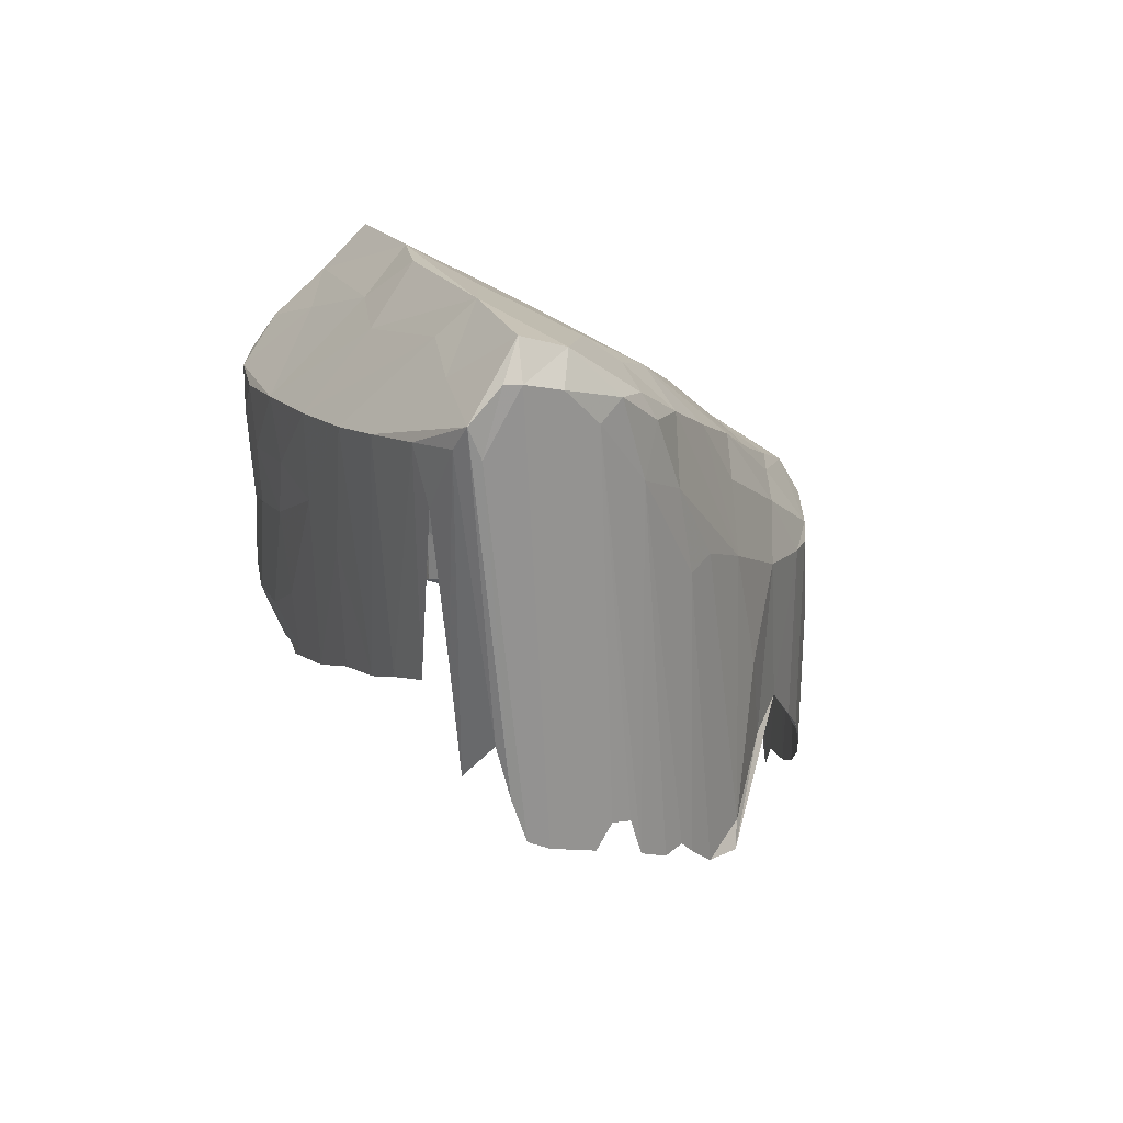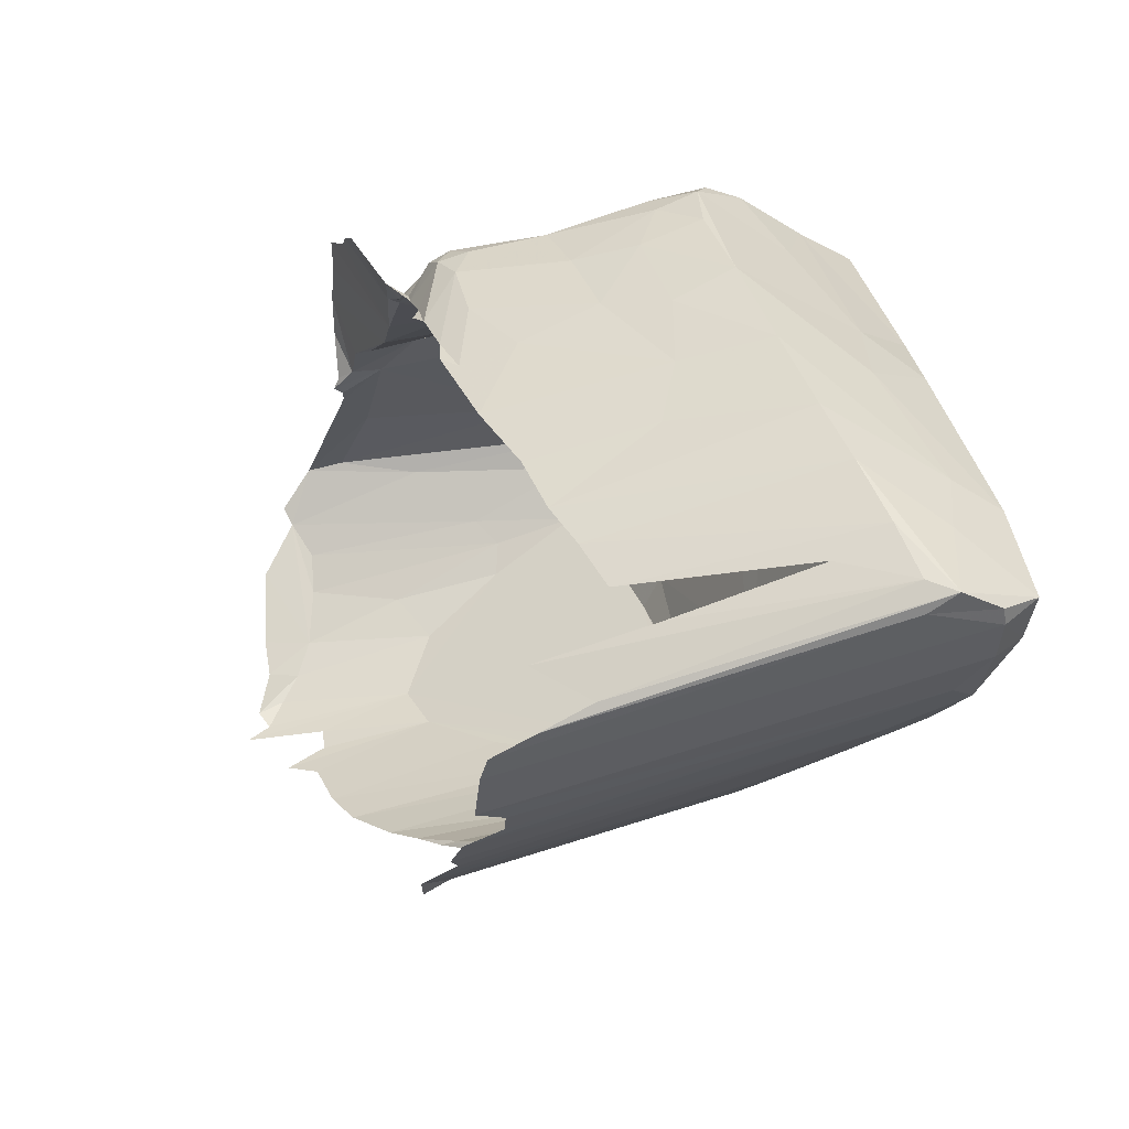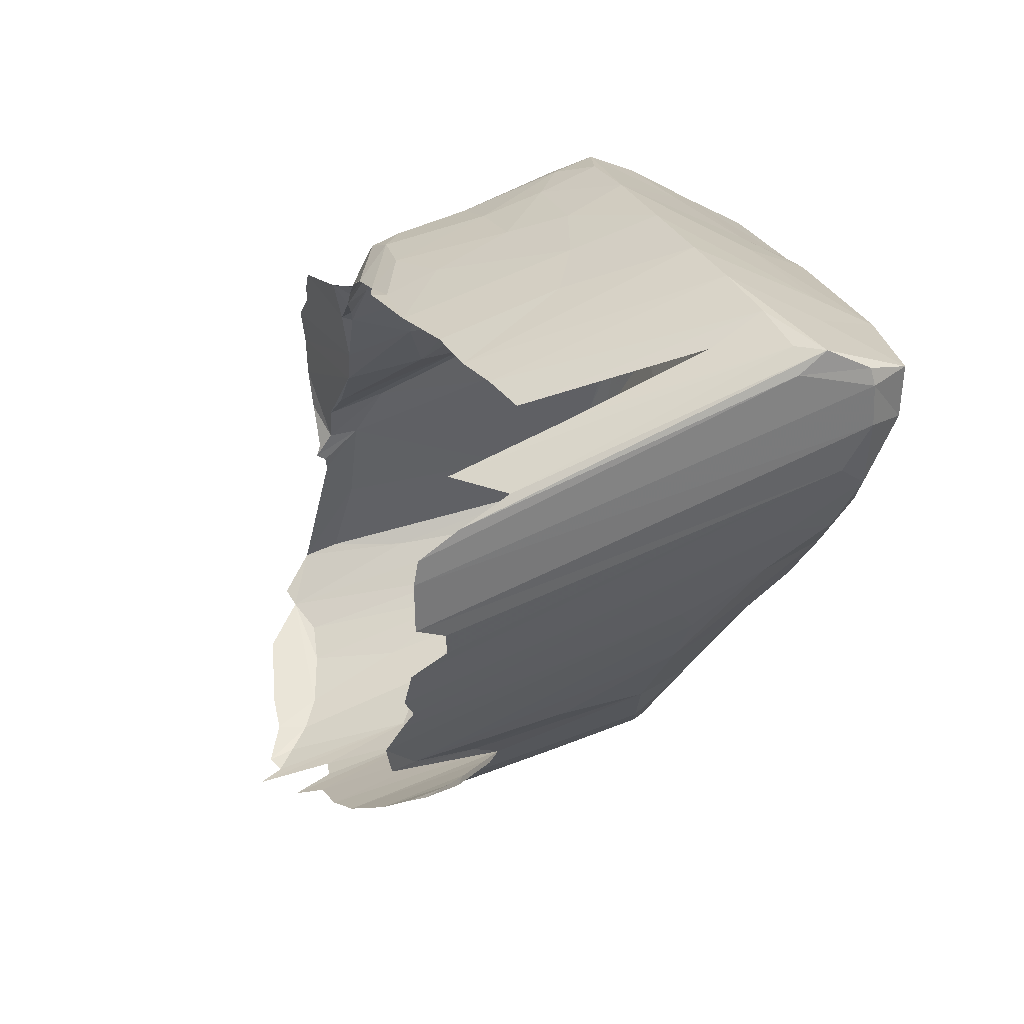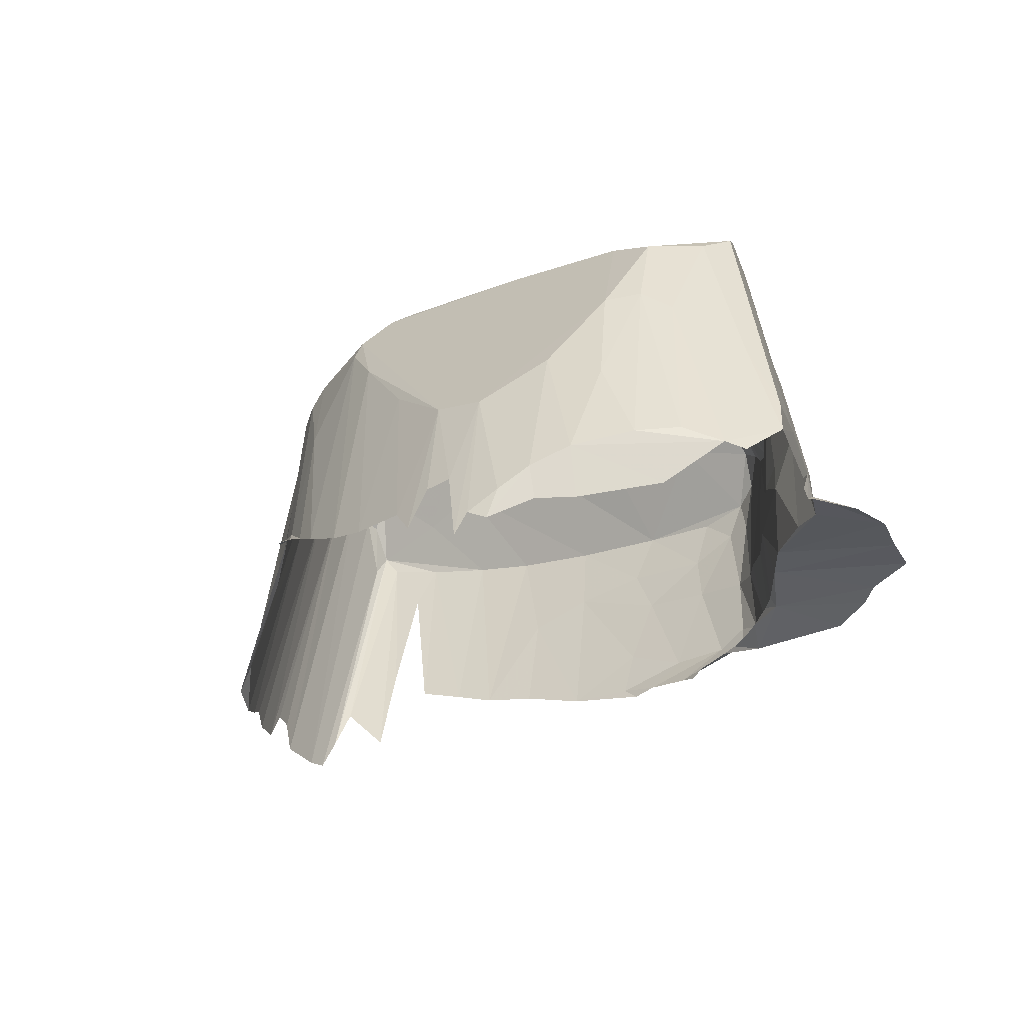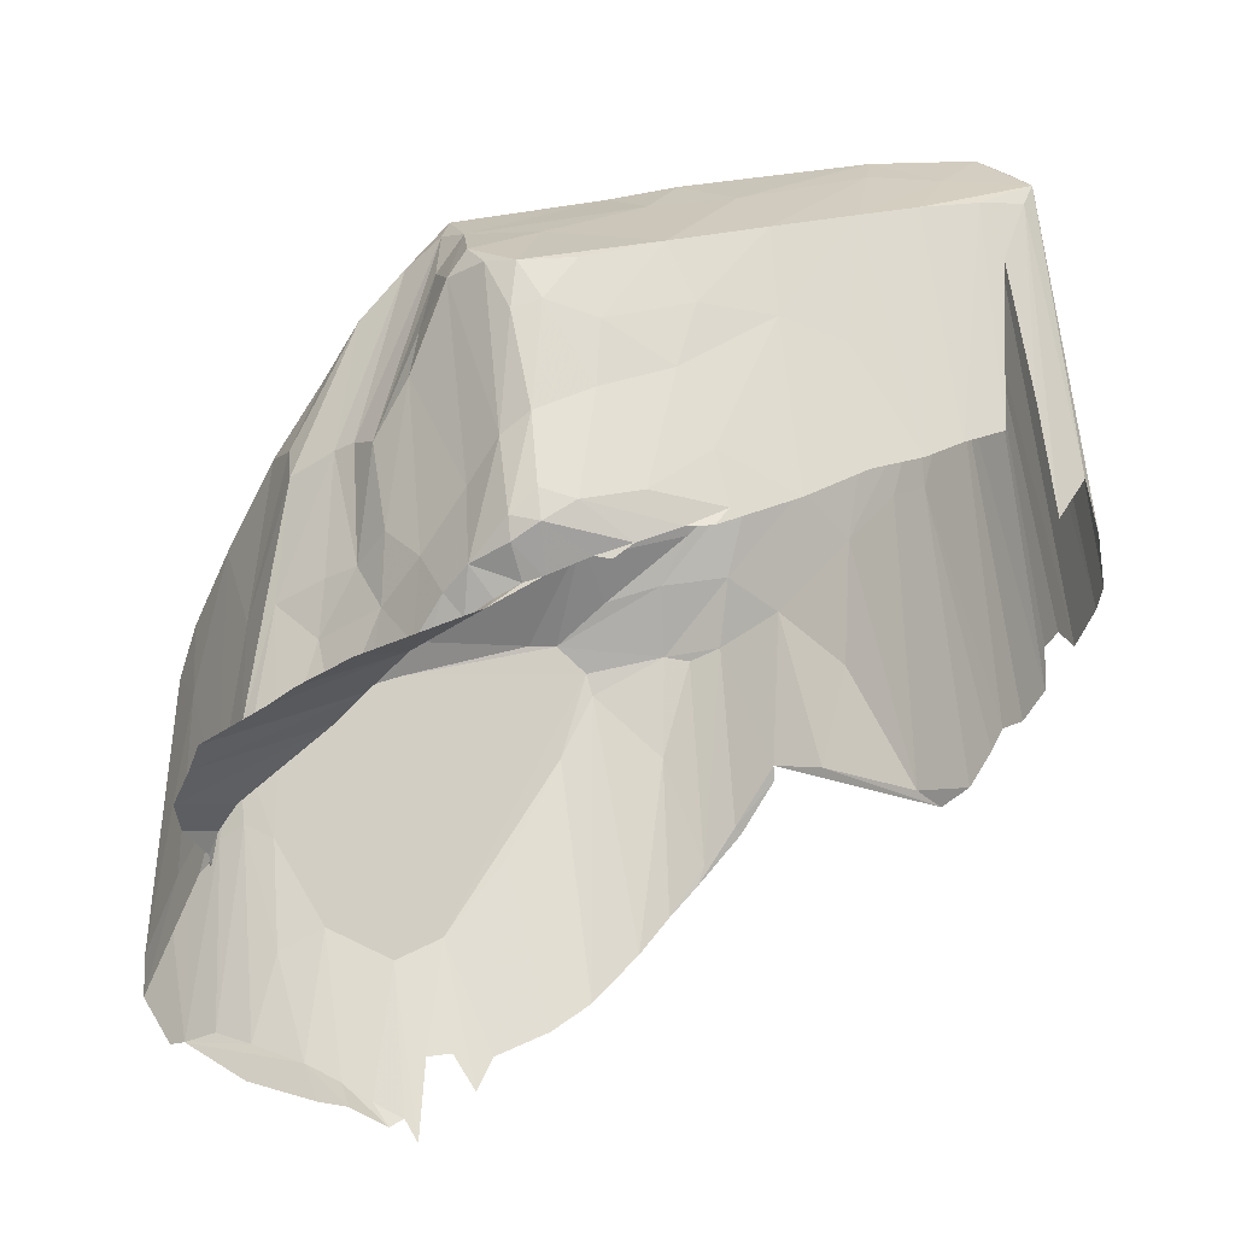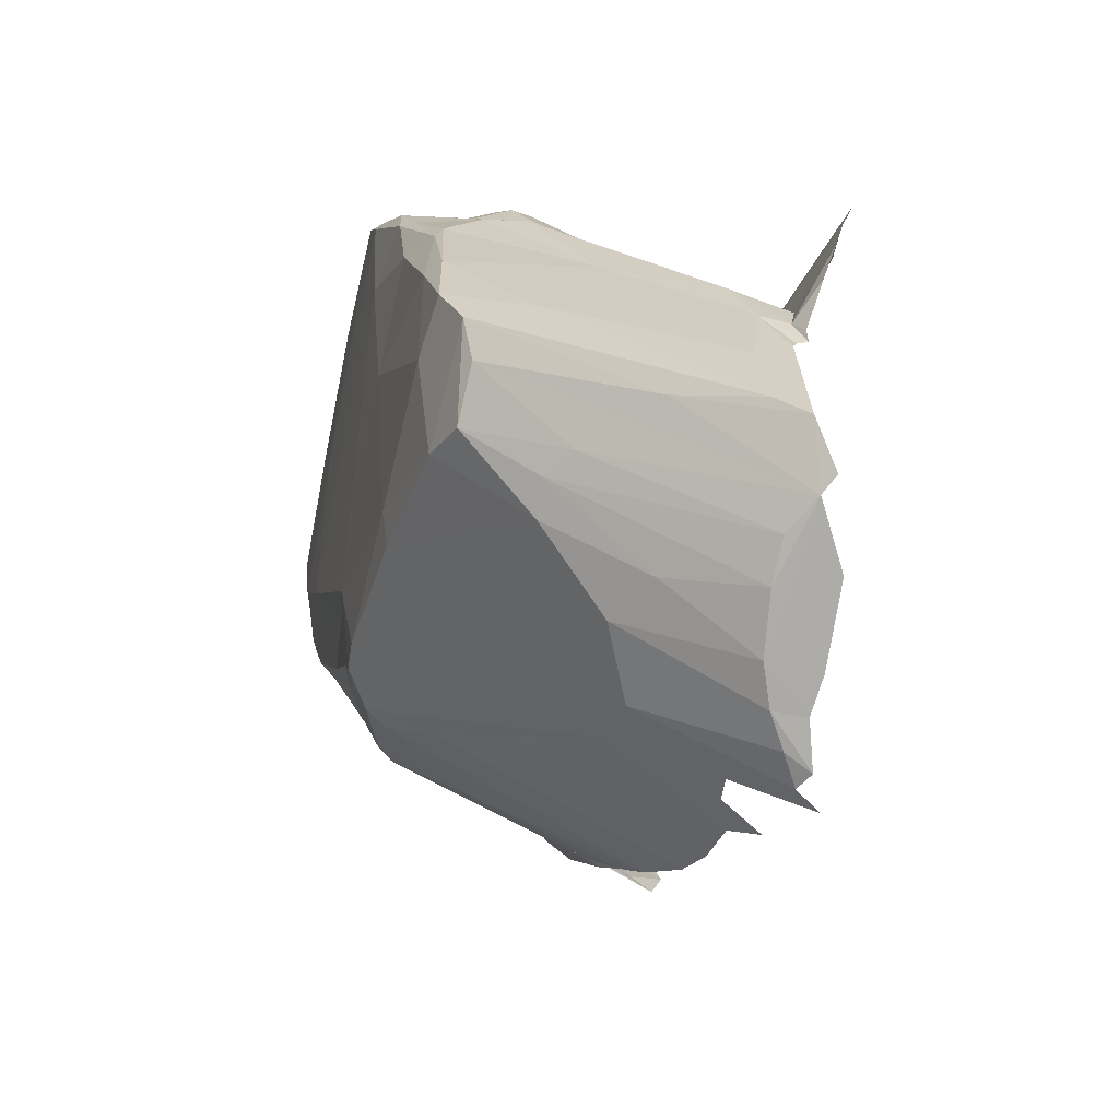
<metadata>
{"format":"obj","ext":"obj","renderer":"f3d","projection":"perspective","resolution":1024,"background":"white","views":[{"elev":32.2,"azim":-21.3,"up":"+Z"},{"elev":-45.4,"azim":-74.1,"up":"+Y"},{"elev":-61.4,"azim":-67.4,"up":"+Y"},{"elev":-52.6,"azim":123.7,"up":"+Z"},{"elev":-22.4,"azim":-102.9,"up":"+Z"},{"elev":38.6,"azim":123.8,"up":"+Y"}]}
</metadata>
<code>
v 0.3016 -0.0176 0.1842
v 0.2993 -0.0161 0.1909
v 0.3029 -0.02701 0.1127
v 0.3009 -0.02402 0.124
v 0.2974 -0.01317 0.185
v 0.3018 0.002978 0.191
v 0.2896 0.01294 0.1762
v 0.3121 -0.008678 0.2036
v 0.3068 -0.01486 0.1975
v 0.2933 -0.001608 0.1813
v 0.3105 -0.01522 0.1969
v 0.3057 -0.02847 0.1024
v 0.3104 -0.02854 0.09946
v 0.3207 -0.02766 0.09533
v 0.3189 -0.01457 0.1939
v 0.3223 -0.008004 0.199
v 0.3322 -0.01064 0.1878
v 0.3264 -0.01384 0.1849
v 0.3294 -0.02472 0.09834
v 0.3317 -0.02509 0.08946
v 0.3248 -0.02599 0.1
v 0.3369 -0.01127 0.169
v 0.3384 -0.02242 0.08487
v 0.3432 -0.01966 0.0847
v 0.3493 -0.007042 0.1425
v 0.3417 -0.005633 0.1784
v 0.347 -0.005227 0.1618
v 0.3521 -0.015 0.07418
v 0.3464 -0.01817 0.08059
v 0.3557 -0.001963 0.1429
v 0.3621 -0.006702 0.07616
v 0.3657 0.005558 0.1356
v 0.3706 0.005773 0.1073
v 0.3496 0.003569 0.1741
v 0.3597 0.01229 0.1645
v 0.3682 0.01531 0.1482
v 0.3802 0.01811 0.1228
v 0.3844 0.02858 0.1321
v 0.3915 0.02876 0.1175
v 0.3828 0.01928 0.08686
v 0.3747 0.01058 0.08439
v 0.3599 -0.01117 0.07198
v 0.3904 0.0262 0.07454
v 0.3846 0.01866 0.08399
v 0.3914 0.02461 0.07322
v 0.3972 0.0333 0.06228
v 0.3955 0.03212 0.06672
v 0.4001 0.03896 0.05566
v 0.4004 0.04019 0.09293
v 0.4033 0.04513 0.04768
v 0.407 0.05506 0.03692
v 0.4061 0.05526 0.109
v 0.4086 0.06214 0.09407
v 0.4092 0.06388 0.03059
v 0.4113 0.07396 0.06989
v 0.4117 0.07586 0.02506
v 0.4124 0.07953 0.01723
v 0.414 0.08727 0.05185
v 0.4133 0.0847 0.02569
v 0.4136 0.09049 0.02474
v 0.4141 0.09811 0.046
v 0.413 0.09179 0.005636
v 0.4131 0.09494 0.01078
v 0.4127 0.102 0.01389
v 0.4113 0.09848 0.008451
v 0.4116 0.109 0.01767
v 0.408 0.1078 0.01166
v 0.4093 0.1175 0.02086
v 0.4037 0.115 0.0115
v 0.3958 0.1309 0.01331
v 0.3933 0.1442 0.02021
v 0.3988 0.1375 0.02395
v 0.4038 0.1294 0.02311
v 0.3999 0.1388 0.06668
v 0.395 0.1457 0.0927
v 0.3897 0.15 0.05385
v 0.3847 0.1535 0.02703
v 0.39 0.1473 0.01882
v 0.4075 0.1245 0.04442
v 0.4039 0.1335 0.07157
v 0.4028 0.1359 0.09085
v 0.4075 0.1265 0.07011
v 0.3895 0.1501 0.09859
v 0.4025 0.1268 0.09777
v 0.4028 0.1003 0.1087
v 0.3963 0.1021 0.1145
v 0.3877 0.1349 0.1108
v 0.3636 0.106 0.1398
v 0.3831 0.1479 0.1088
v 0.3692 0.1397 0.1227
v 0.3836 0.0631 0.1369
v 0.3412 0.1083 0.1576
v 0.3511 0.1279 0.1414
v 0.3628 0.0368 0.1618
v 0.3258 0.1125 0.1686
v 0.3379 0.125 0.1524
v 0.3514 0.1361 0.1331
v 0.3299 0.1217 0.158
v 0.3382 0.1275 0.1477
v 0.3482 0.1362 0.1333
v 0.3378 0.134 0.1305
v 0.3476 0.1398 0.09581
v 0.3333 0.134 0.1226
v 0.341 0.1405 0.07023
v 0.3499 0.1435 0.0585
v 0.3671 0.1431 0.1197
v 0.3757 0.1479 0.09047
v 0.3847 0.1539 0.03576
v 0.3685 0.1492 0.04838
v 0.358 0.1455 0.04609
v 0.3549 0.1441 0.04708
v 0.3528 0.1438 0.04563
v 0.3485 0.1431 0.05176
v 0.3505 0.1445 0.04748
v 0.3418 0.1506 0.04914
v 0.333 0.153 0.05144
v 0.3411 0.1403 0.0553
v 0.3268 0.1237 0.06807
v 0.3234 0.1511 0.05525
v 0.3359 0.1335 0.06111
v 0.3356 0.1354 0.09557
v 0.3304 0.1271 0.08676
v 0.3279 0.1266 0.09879
v 0.318 0.1166 0.08953
v 0.3223 0.121 0.09967
v 0.3259 0.1261 0.1258
v 0.3234 0.1133 0.1677
v 0.3218 0.1227 0.1262
v 0.3155 0.1072 0.1717
v 0.3152 0.1198 0.1235
v 0.3139 0.1169 0.104
v 0.3113 0.1088 0.1604
v 0.307 0.1142 0.1344
v 0.3084 0.1122 0.1457
v 0.2973 0.1087 0.1519
v 0.2976 0.1038 0.1074
v 0.2891 0.1028 0.1518
v 0.2954 0.1051 0.1578
v 0.2895 0.0991 0.1149
v 0.307 0.1039 0.1679
v 0.3001 0.1074 0.08612
v 0.3078 0.1108 0.09659
v 0.2944 0.1037 0.08991
v 0.296 0.09842 0.08406
v 0.2927 0.09363 0.08644
v 0.3001 0.1032 0.08134
v 0.2866 0.09767 0.09727
v 0.2879 0.09694 0.09237
v 0.2853 0.09383 0.1188
v 0.2841 0.09264 0.1024
v 0.2844 0.09185 0.09561
v 0.2848 0.07394 0.09313
v 0.2875 0.08119 0.09087
v 0.2912 0.08993 0.08745
v 0.2829 0.08514 0.1001
v 0.2838 0.08154 0.1244
v 0.2827 0.07208 0.1033
v 0.2839 0.06435 0.09713
v 0.2836 0.06578 0.1304
v 0.2833 0.05868 0.1136
v 0.2834 0.05571 0.1016
v 0.2832 0.05897 0.09754
v 0.2843 0.04105 0.1057
v 0.2863 0.03015 0.1413
v 0.2849 0.04489 0.1447
v 0.286 0.02675 0.114
v 0.288 0.01486 0.1187
v 0.2871 0.027 0.1711
v 0.29 0.005774 0.1239
v 0.2927 -0.004194 0.1289
v 0.2946 -0.006867 0.1693
v 0.2957 -0.0124 0.1379
v 0.2965 -0.01603 0.1124
v 0.2851 0.04614 0.1647
v 0.305 0.01856 0.1917
v 0.3009 0.0483 0.1801
v 0.3127 0.01554 0.1999
v 0.3135 0.05765 0.189
v 0.3052 0.06611 0.1784
v 0.2838 0.06782 0.1579
v 0.2837 0.06175 0.1449
v 0.2832 0.08092 0.1389
v 0.2998 0.08917 0.1663
v 0.2854 0.09709 0.1508
v 0.2837 0.08522 0.152
v 0.2839 0.09214 0.1423
v 0.2858 0.09807 0.1402
v 0.3167 0.07246 0.1857
v 0.3176 0.1053 0.1765
v 0.339 0.05539 0.1749
v 0.3205 0.037 0.1918
v 0.3511 0.02334 0.1744
v 0.334 0.01415 0.1887
v 0.3413 0.01165 0.1827
v 0.3386 -0.004435 0.1845
v 0.3718 0.02596 0.1528
v 0.3899 0.04291 0.1309
v 0.3826 0.03852 0.1407
v 0.3951 0.05467 0.1279
v 0.404 0.06429 0.1195
v 0.3988 0.0401 0.1171
v 0.3859 0.05818 0.1355
v 0.4056 0.05691 0.1141
v 0.3964 0.0347 0.1156
v 0.4033 0.07094 0.1188
v 0.2863 0.07774 0.0901
v 0.2932 0.1004 0.08087
v 0.3062 0.1124 0.07633
v 0.2968 0.1243 0.07039
v 0.3034 0.1341 0.06607
v 0.3084 0.1388 0.06364
v 0.3153 0.1502 0.0576
v 0.3189 0.1187 0.07216
v 0.3076 0.1117 0.07864
v 0.3045 0.1087 0.0799
v 0.4117 0.114 0.05189
f 1 2 3
f 2 4 3
f 4 2 5
f 6 7 2
f 6 2 8
f 8 2 9
f 2 1 9
f 7 10 2
f 10 5 2
f 11 9 1
f 11 1 12
f 12 1 3
f 11 12 13
f 14 15 13
f 15 11 13
f 11 15 16
f 16 15 17
f 17 15 18
f 18 15 14
f 18 19 20
f 19 18 21
f 18 14 21
f 20 22 18
f 22 17 18
f 23 22 20
f 24 25 22
f 24 22 23
f 22 26 17
f 22 27 26
f 27 22 25
f 28 25 29
f 29 25 24
f 30 25 31
f 31 25 28
f 30 27 25
f 30 32 27
f 32 30 31
f 32 31 33
f 27 32 34
f 34 32 35
f 32 36 35
f 32 37 36
f 37 32 33
f 36 37 38
f 37 39 38
f 37 40 39
f 37 41 40
f 33 41 37
f 42 40 41
f 41 31 42
f 33 31 41
f 28 42 31
f 39 40 43
f 43 40 44
f 45 43 44
f 46 43 45
f 43 46 47
f 46 48 47
f 49 48 50
f 49 47 48
f 50 51 52
f 52 49 50
f 52 51 53
f 53 51 54
f 55 53 54
f 55 54 56
f 57 58 56
f 58 55 56
f 57 59 58
f 60 58 59
f 61 58 60
f 61 60 62
f 63 61 62
f 63 64 61
f 65 64 63
f 66 64 65
f 66 65 67
f 67 68 66
f 69 68 67
f 70 68 69
f 71 68 70
f 71 72 73
f 71 74 72
f 71 75 74
f 76 75 71
f 77 76 71
f 71 78 77
f 73 68 71
f 68 73 79
f 73 80 79
f 80 73 72
f 74 81 80
f 74 80 72
f 79 80 82
f 82 80 81
f 75 81 74
f 75 83 81
f 84 81 83
f 82 81 84
f 82 84 85
f 85 84 86
f 84 87 86
f 83 87 84
f 88 86 87
f 83 89 87
f 89 90 87
f 87 90 88
f 86 88 91
f 88 92 91
f 90 93 88
f 93 92 88
f 92 94 91
f 94 92 95
f 96 95 92
f 96 92 93
f 93 97 96
f 96 98 95
f 99 98 96
f 97 99 96
f 100 99 97
f 100 101 99
f 101 98 99
f 102 101 100
f 101 103 98
f 102 103 101
f 103 102 104
f 102 105 104
f 102 106 105
f 102 100 106
f 105 106 107
f 106 89 107
f 106 90 89
f 90 106 97
f 106 100 97
f 107 83 108
f 108 109 107
f 107 109 105
f 89 83 107
f 77 109 108
f 110 105 109
f 110 109 77
f 110 111 105
f 105 111 112
f 105 112 113
f 112 114 113
f 114 115 113
f 115 116 113
f 117 116 118
f 116 119 118
f 113 116 117
f 117 104 113
f 117 118 120
f 121 104 117
f 121 117 120
f 120 122 121
f 118 122 120
f 121 122 123
f 118 124 122
f 124 125 122
f 125 123 122
f 126 123 125
f 126 121 123
f 121 126 103
f 126 98 103
f 126 127 98
f 128 127 126
f 125 128 126
f 128 129 127
f 128 130 129
f 130 128 125
f 130 125 131
f 130 132 129
f 131 133 130
f 130 133 134
f 130 134 132
f 133 135 134
f 135 132 134
f 135 133 136
f 135 137 138
f 137 135 139
f 139 135 136
f 132 135 140
f 135 138 140
f 141 136 142
f 136 133 142
f 136 141 143
f 143 139 136
f 143 144 145
f 144 143 146
f 143 141 146
f 147 143 148
f 148 143 145
f 147 139 143
f 147 149 139
f 150 149 147
f 151 150 147
f 147 148 151
f 152 151 153
f 151 154 153
f 151 148 154
f 152 155 151
f 150 151 155
f 156 155 157
f 156 149 155
f 149 150 155
f 158 155 152
f 157 155 158
f 159 156 157
f 159 157 160
f 161 160 157
f 157 158 161
f 162 163 161
f 163 160 161
f 158 162 161
f 164 165 163
f 165 160 163
f 164 163 166
f 167 164 166
f 167 168 164
f 167 7 168
f 169 7 167
f 170 10 169
f 10 7 169
f 171 10 170
f 5 10 171
f 5 171 172
f 173 5 172
f 173 4 5
f 165 168 174
f 174 168 175
f 175 168 6
f 168 165 164
f 6 168 7
f 176 174 175
f 175 6 177
f 177 176 175
f 178 179 176
f 178 176 177
f 180 176 179
f 176 180 174
f 174 180 181
f 180 182 181
f 183 184 180
f 183 180 179
f 185 182 180
f 184 185 180
f 184 186 185
f 185 186 182
f 182 186 156
f 156 186 149
f 186 187 149
f 186 184 187
f 139 149 187
f 187 137 139
f 184 137 187
f 137 184 138
f 184 183 138
f 181 182 159
f 182 156 159
f 183 179 140
f 140 138 183
f 174 181 165
f 181 159 165
f 188 179 178
f 188 140 179
f 189 140 188
f 189 188 190
f 190 188 191
f 191 188 177
f 188 178 177
f 94 190 192
f 94 95 190
f 190 95 189
f 192 190 193
f 190 191 193
f 191 177 193
f 177 16 193
f 192 193 194
f 193 16 194
f 34 194 195
f 194 16 195
f 194 34 192
f 17 195 16
f 195 17 26
f 26 34 195
f 192 196 94
f 196 192 35
f 192 34 35
f 196 197 198
f 198 94 196
f 196 38 197
f 36 38 196
f 196 35 36
f 199 197 200
f 200 197 201
f 201 197 38
f 198 197 199
f 199 202 198
f 91 202 199
f 200 91 199
f 202 94 198
f 91 94 202
f 203 200 201
f 204 201 39
f 204 49 201
f 201 49 52
f 203 201 52
f 38 39 201
f 203 85 200
f 203 82 85
f 203 61 82
f 58 61 203
f 203 53 58
f 203 52 53
f 204 47 49
f 39 47 204
f 205 200 85
f 205 91 200
f 205 86 91
f 85 86 205
f 129 140 189
f 127 189 95
f 127 129 189
f 16 177 8
f 177 6 8
f 165 159 160
f 152 153 206
f 148 145 154
f 145 207 154
f 208 207 146
f 207 144 146
f 207 145 144
f 209 207 208
f 210 209 208
f 211 210 208
f 212 211 213
f 211 208 213
f 119 212 213
f 208 214 213
f 124 118 213
f 124 213 214
f 119 213 118
f 141 142 214
f 142 124 214
f 141 214 215
f 208 215 214
f 141 215 146
f 208 146 215
f 142 131 124
f 131 142 133
f 129 132 140
f 131 125 124
f 98 127 95
f 121 103 104
f 104 105 113
f 108 76 77
f 108 83 76
f 90 97 93
f 83 75 76
f 61 216 82
f 82 216 79
f 79 216 68
f 68 216 66
f 66 216 61
f 66 61 64
f 53 55 58
f 43 47 39
f 26 27 34
f 11 16 8
f 8 9 11

</code>
